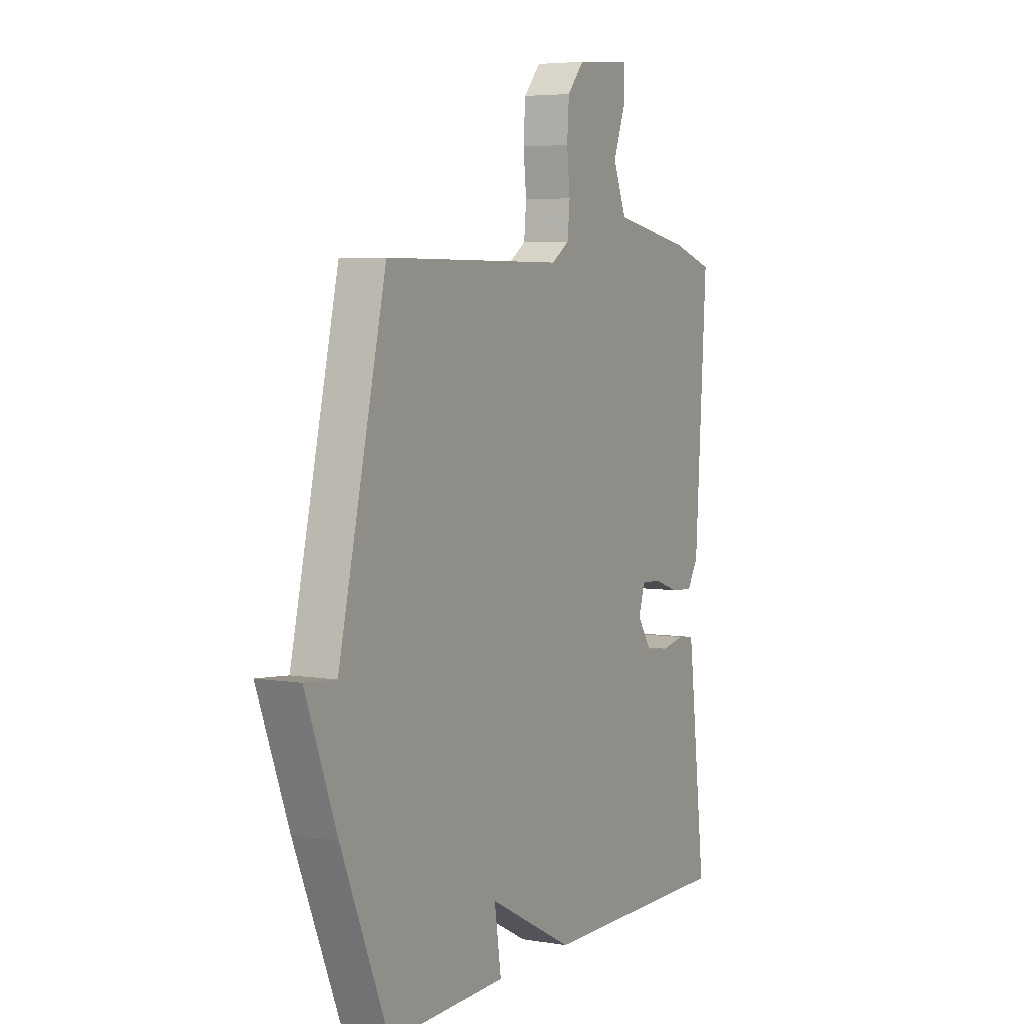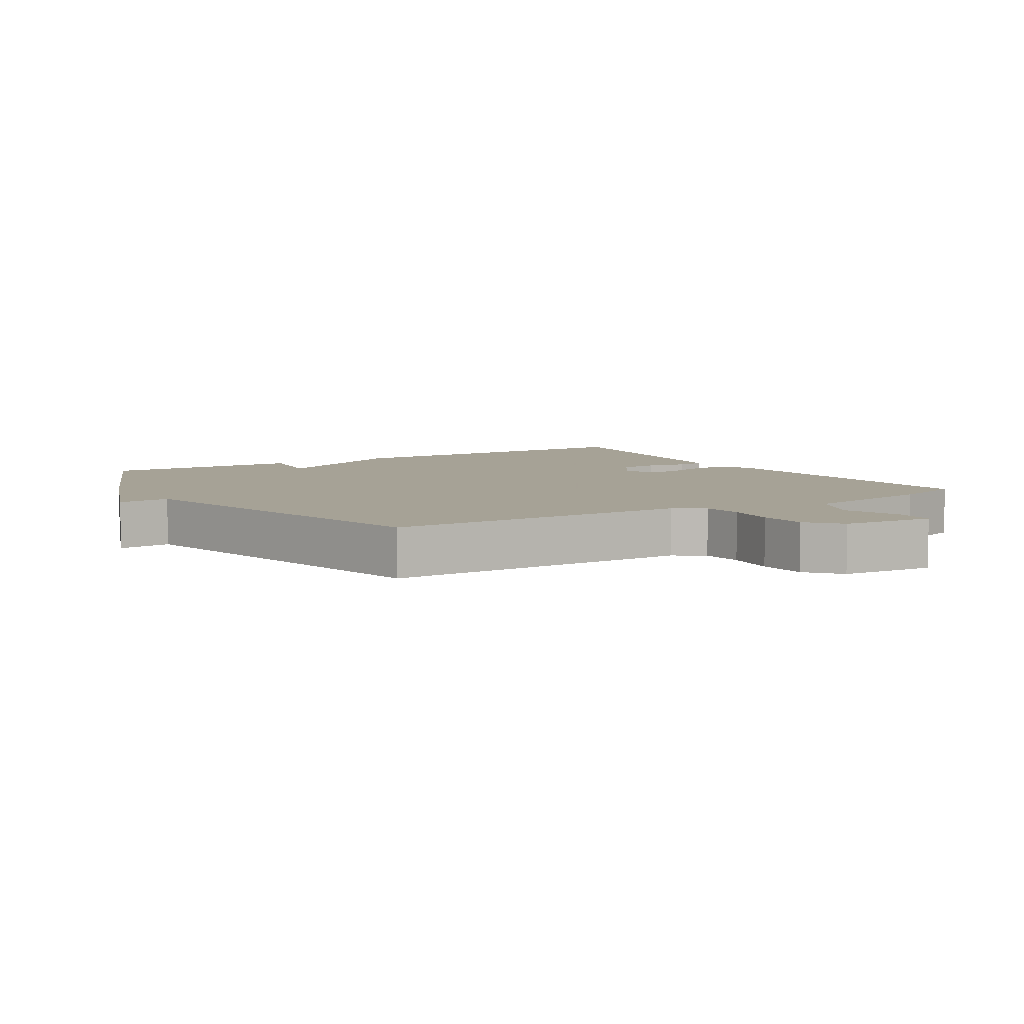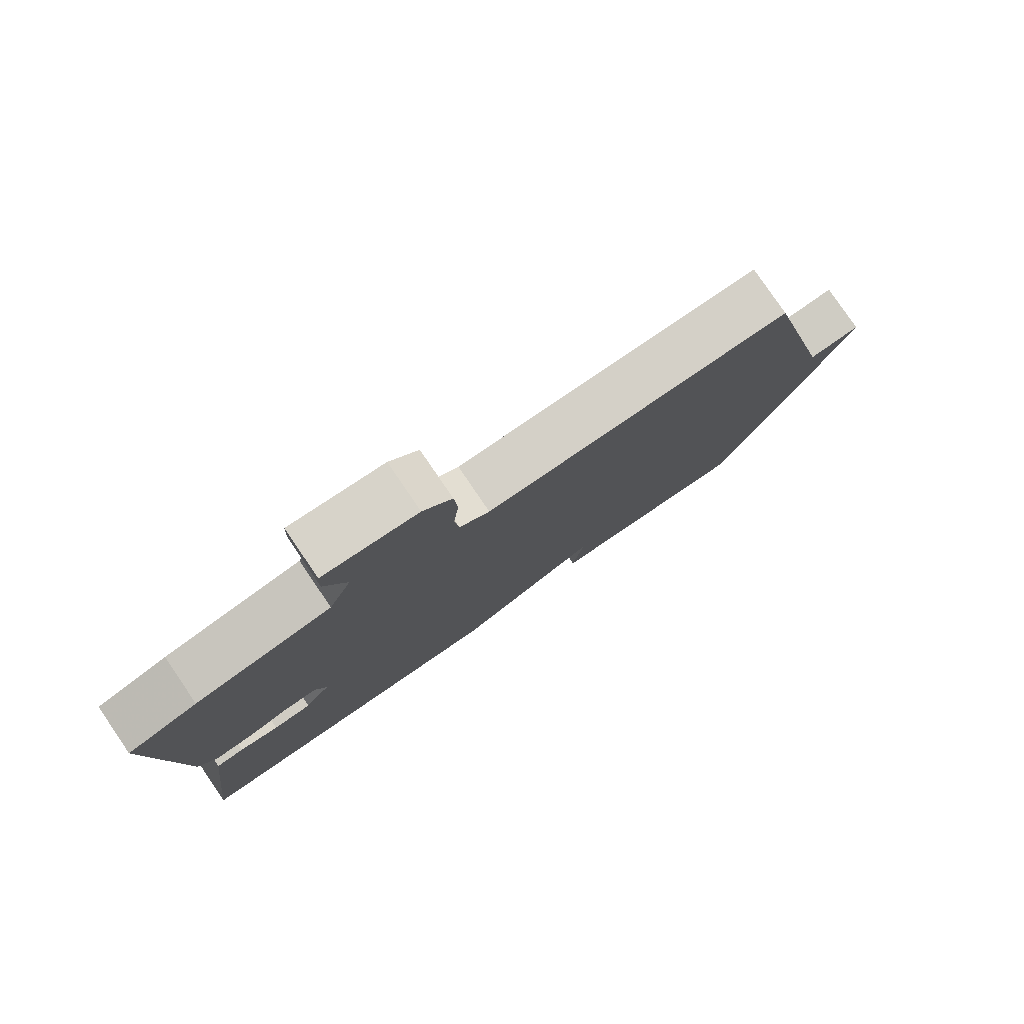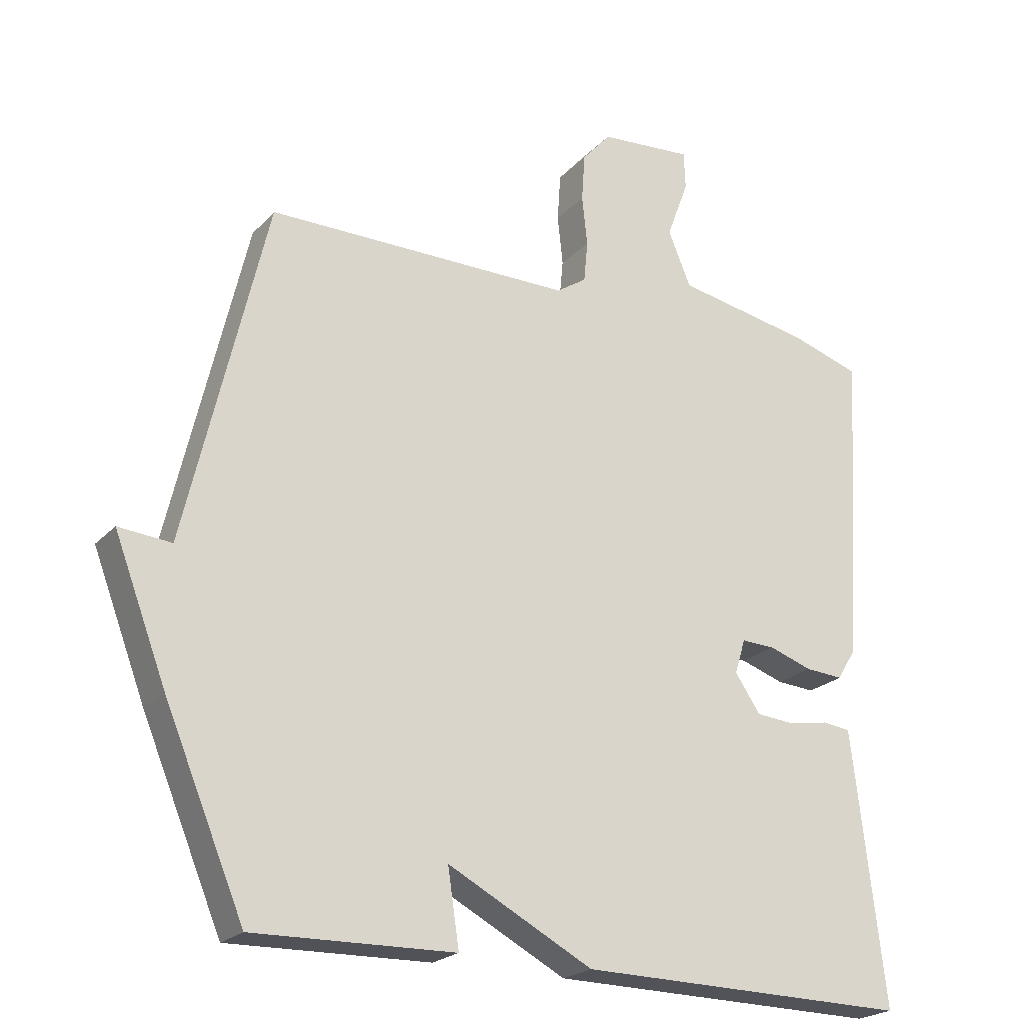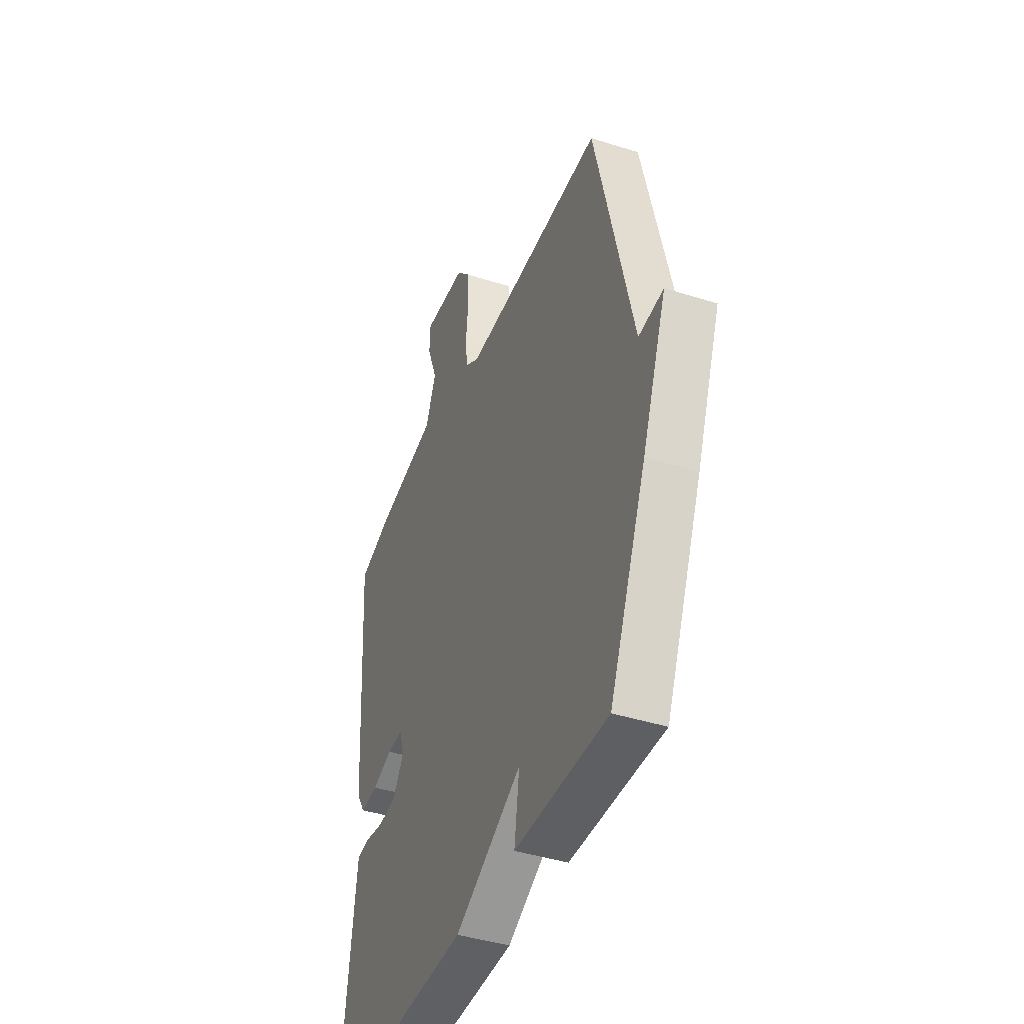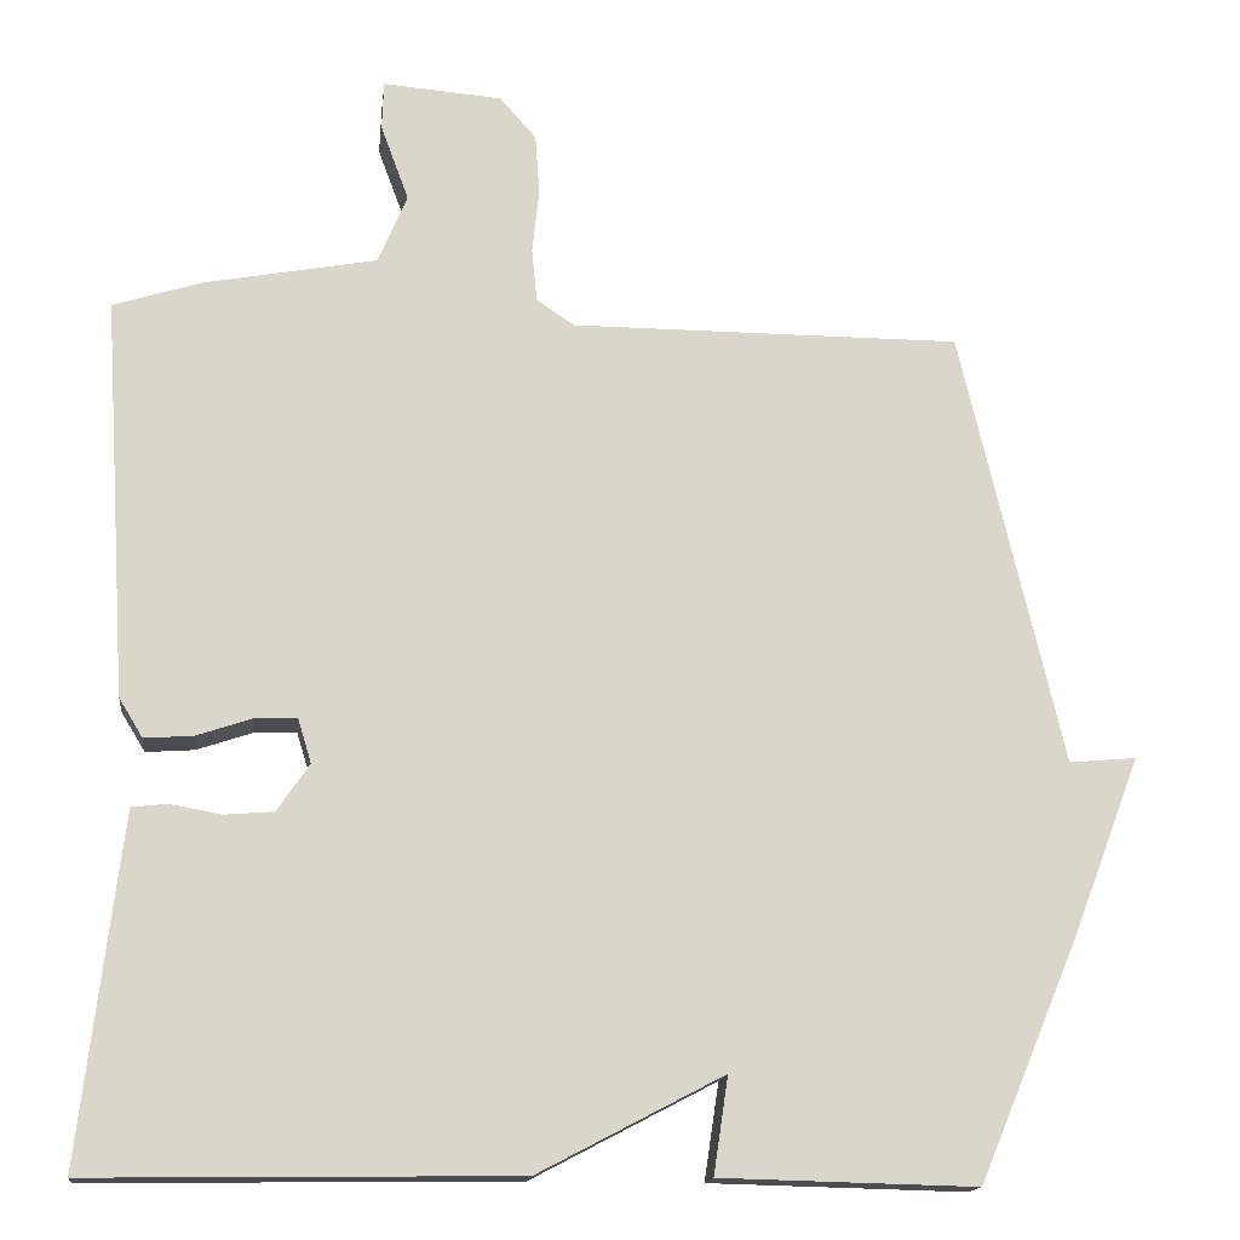
<metadata>
{"format":"obj","ext":"obj","renderer":"f3d","projection":"perspective","resolution":1024,"background":"white","views":[{"elev":5.0,"azim":-62.1,"up":"+Z"},{"elev":6.3,"azim":-31.7,"up":"+Y"},{"elev":79.9,"azim":145.7,"up":"+Z"},{"elev":-22.3,"azim":-30.5,"up":"+Z"},{"elev":-42.0,"azim":-110.9,"up":"+Z"},{"elev":-15.6,"azim":173.2,"up":"+Z"}]}
</metadata>
<code>
v -0.5 0.07 -0.5
v -0.62 0.07 -0.214
v -0.699 0.07 -0.007
v -0.62 0.07 -0.014
v -0.5 0.07 0.5
v -0.041 0.07 0.5
v 0.004 0.07 0.53
v 0.01 0.07 0.592
v 0.002 0.07 0.667
v 0.007 0.07 0.739
v 0.05 0.07 0.788
v 0.19 0.07 0.799
v 0.192 0.07 0.742
v 0.159 0.07 0.653
v 0.193 0.07 0.571
v 0.396 0.07 0.533
v 0.5 0.07 0.5
v 0.47 0.07 0.031
v 0.442 0.07 -0.015
v 0.385 0.07 -0.011
v 0.32 0.07 0.011
v 0.27 0.07 0.013
v 0.254 0.07 -0.039
v 0.292 0.07 -0.095
v 0.35 0.07 -0.1
v 0.41 0.07 -0.089
v 0.452 0.07 -0.094
v 0.459 0.07 -0.15
v 0.5 0.07 -0.5
v 0.001 0.07 -0.493
v -0.216 0.07 -0.379
v -0.199 0.07 -0.493
v -0.5 0 -0.5
v -0.62 0 -0.214
v -0.699 0 -0.007
v -0.62 0 -0.014
v -0.5 0 0.5
v -0.041 0 0.5
v 0.004 0 0.53
v 0.01 0 0.592
v 0.002 0 0.667
v 0.007 0 0.739
v 0.05 0 0.788
v 0.19 0 0.799
v 0.192 0 0.742
v 0.159 0 0.653
v 0.193 0 0.571
v 0.396 0 0.533
v 0.5 0 0.5
v 0.47 0 0.031
v 0.442 0 -0.015
v 0.385 0 -0.011
v 0.32 0 0.011
v 0.27 0 0.013
v 0.254 0 -0.039
v 0.292 0 -0.095
v 0.35 0 -0.1
v 0.41 0 -0.089
v 0.452 0 -0.094
v 0.459 0 -0.15
v 0.5 0 -0.5
v 0.001 0 -0.493
v -0.216 0 -0.379
v -0.199 0 -0.493
f 2 3 4
f 1 2 4
f 32 1 4
f 31 32 4
f 29 30 31
f 28 29 31
f 27 28 31
f 26 27 31
f 25 26 31
f 24 25 31
f 31 4 5
f 24 31 5
f 23 24 5
f 22 23 5 6
f 21 22 6 7
f 21 7 8
f 20 21 8
f 19 20 8
f 18 19 8
f 17 18 8
f 16 17 8
f 15 16 8
f 9 10 11
f 8 9 11
f 15 8 11
f 14 15 11
f 11 12 13 14
f 36 35 34
f 36 34 33
f 36 33 64
f 36 64 63
f 63 62 61
f 63 61 60
f 63 60 59
f 63 59 58
f 63 58 57
f 63 57 56
f 37 36 63
f 37 63 56
f 37 56 55
f 38 37 55 54
f 39 38 54 53
f 40 39 53
f 40 53 52
f 40 52 51
f 40 51 50
f 40 50 49
f 40 49 48
f 40 48 47
f 43 42 41
f 43 41 40
f 43 40 47
f 43 47 46
f 46 45 44 43
f 1 33 34 2
f 2 34 35 3
f 3 35 36 4
f 4 36 37 5
f 5 37 38 6
f 6 38 39 7
f 7 39 40 8
f 8 40 41 9
f 9 41 42 10
f 10 42 43 11
f 11 43 44 12
f 12 44 45 13
f 13 45 46 14
f 14 46 47 15
f 15 47 48 16
f 16 48 49 17
f 17 49 50 18
f 18 50 51 19
f 19 51 52 20
f 20 52 53 21
f 21 53 54 22
f 22 54 55 23
f 23 55 56 24
f 24 56 57 25
f 25 57 58 26
f 26 58 59 27
f 27 59 60 28
f 28 60 61 29
f 29 61 62 30
f 30 62 63 31
f 31 63 64 32
f 32 64 33 1

</code>
